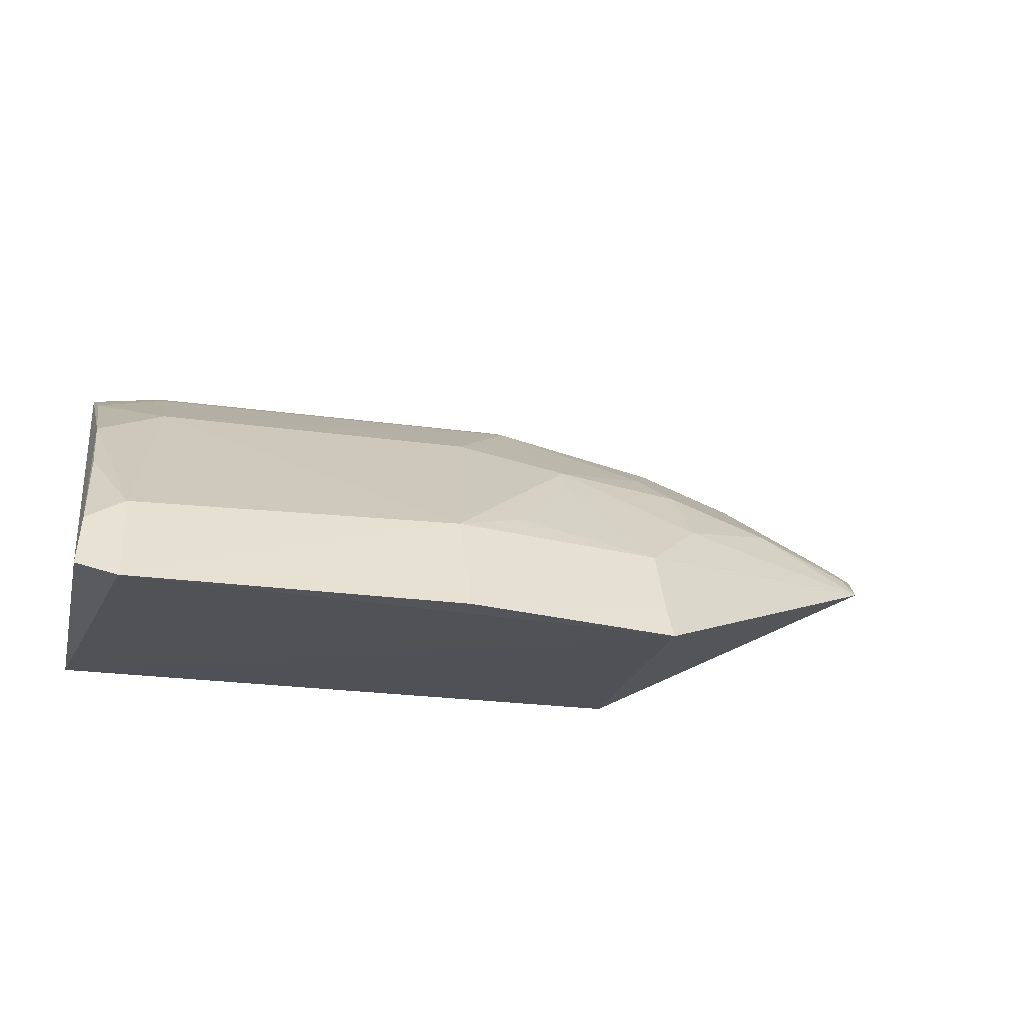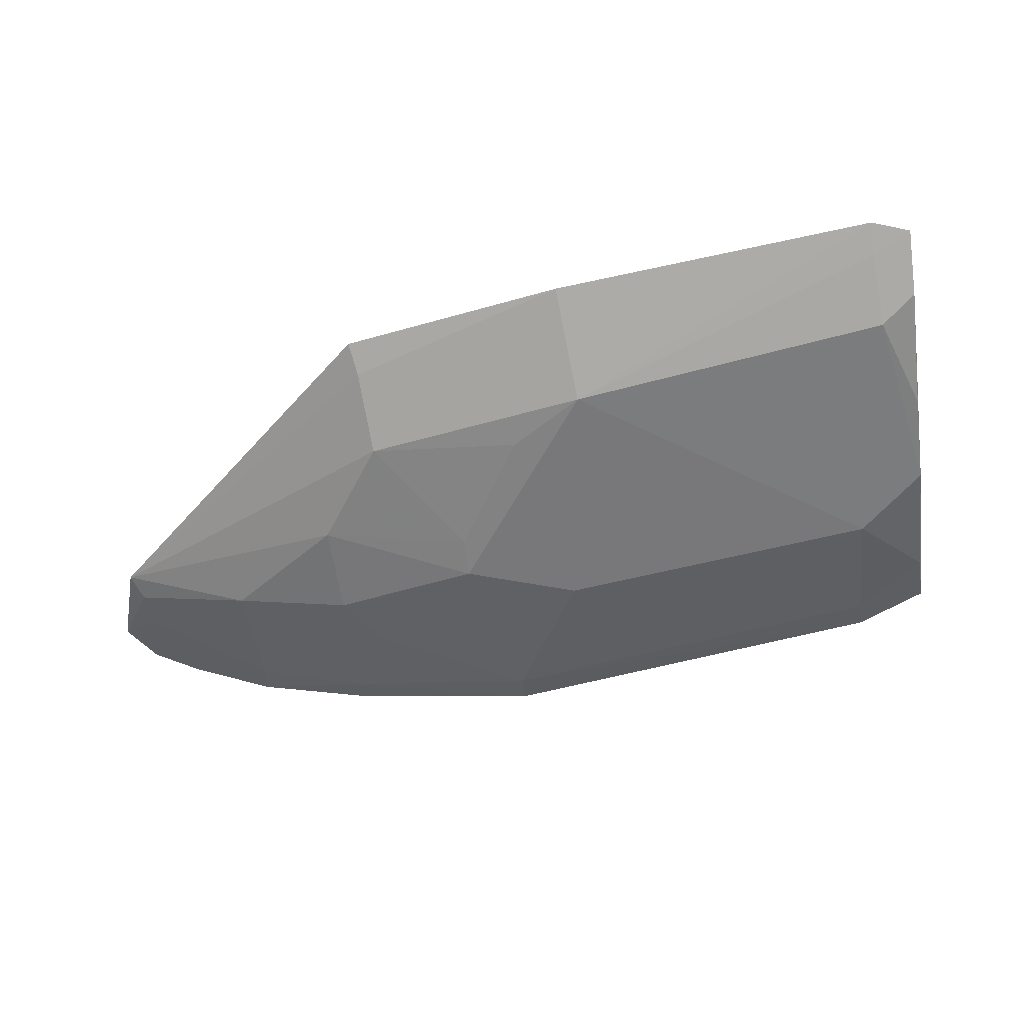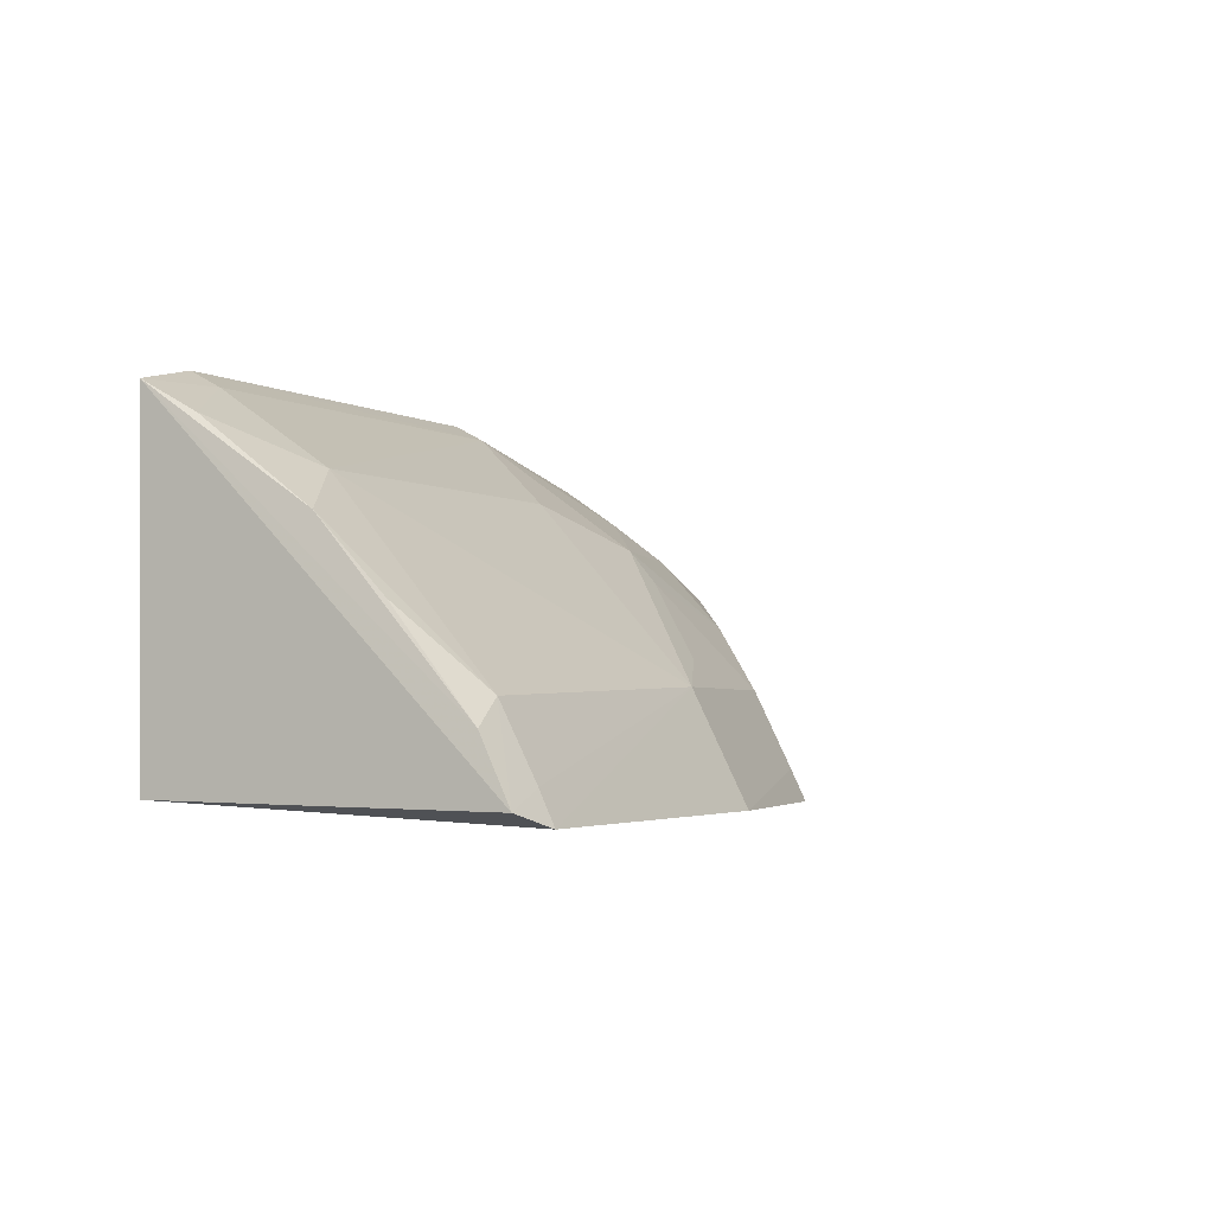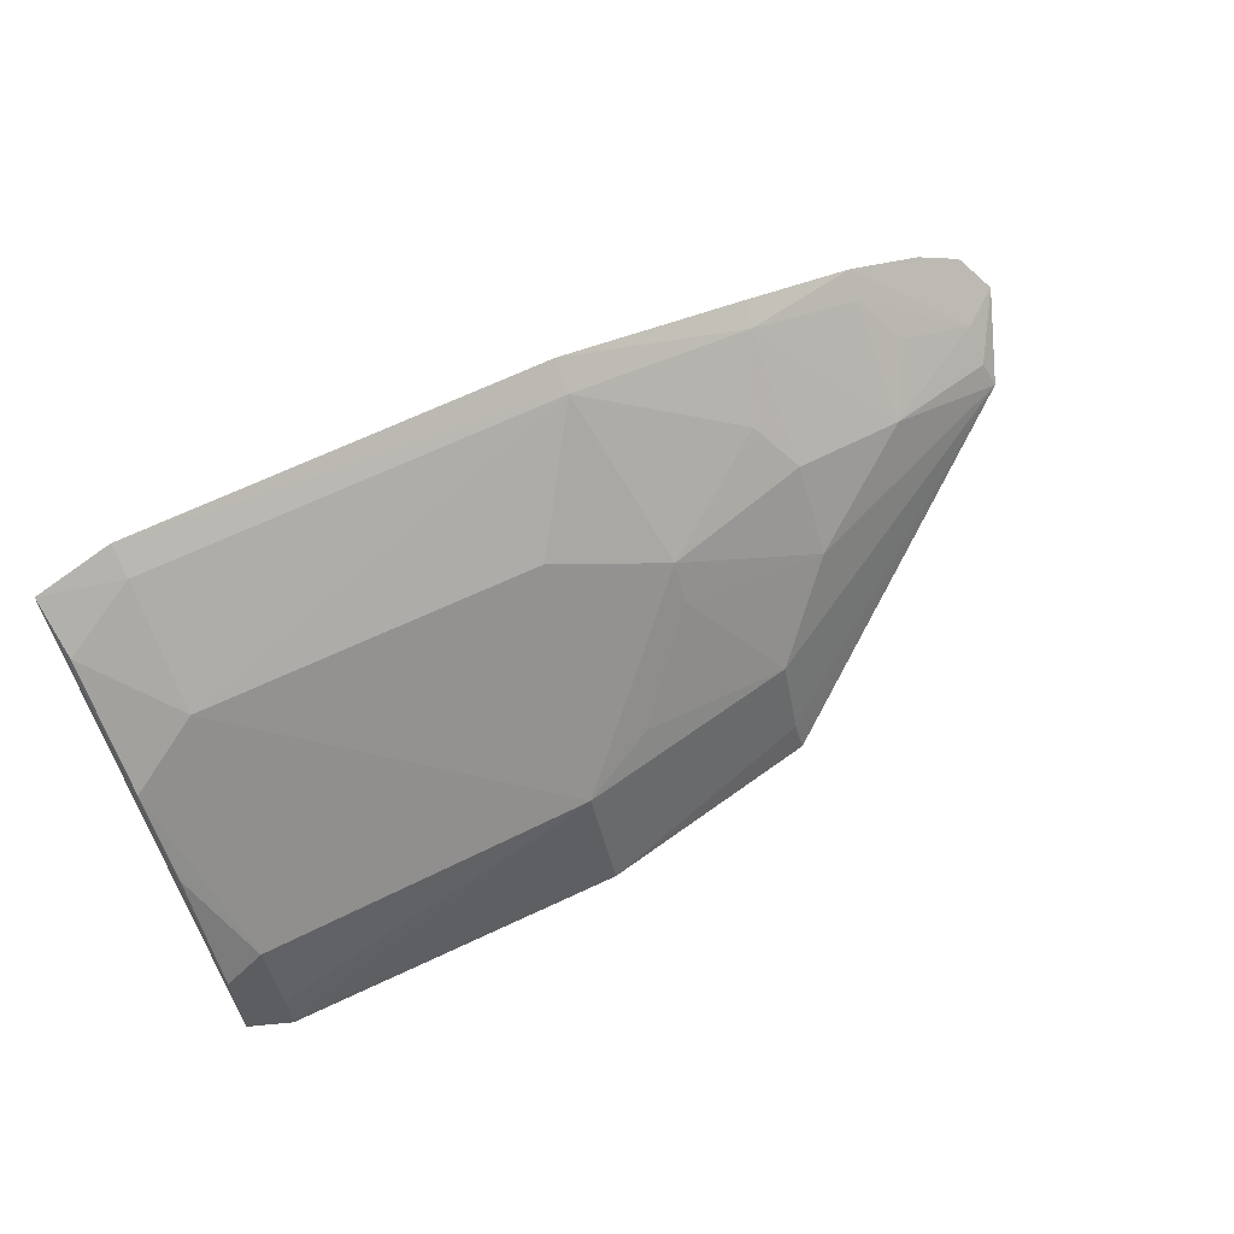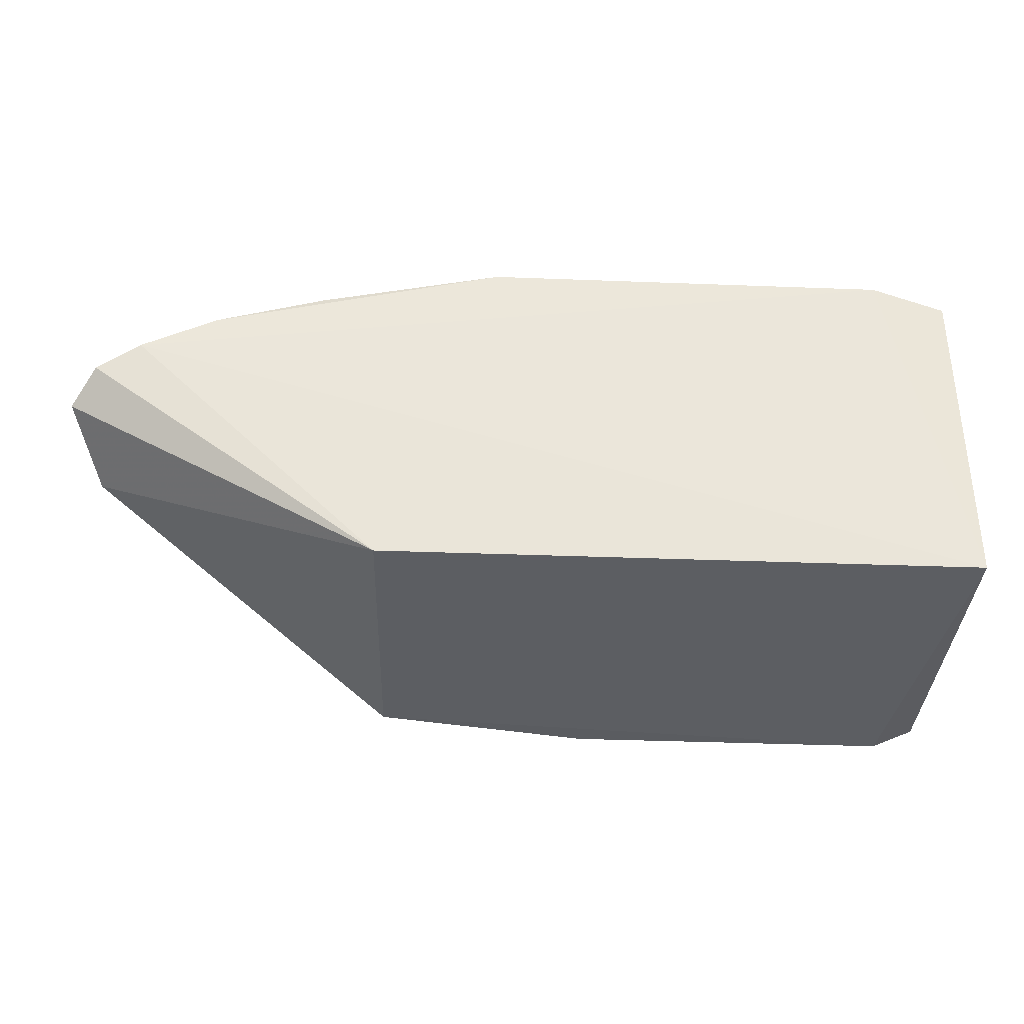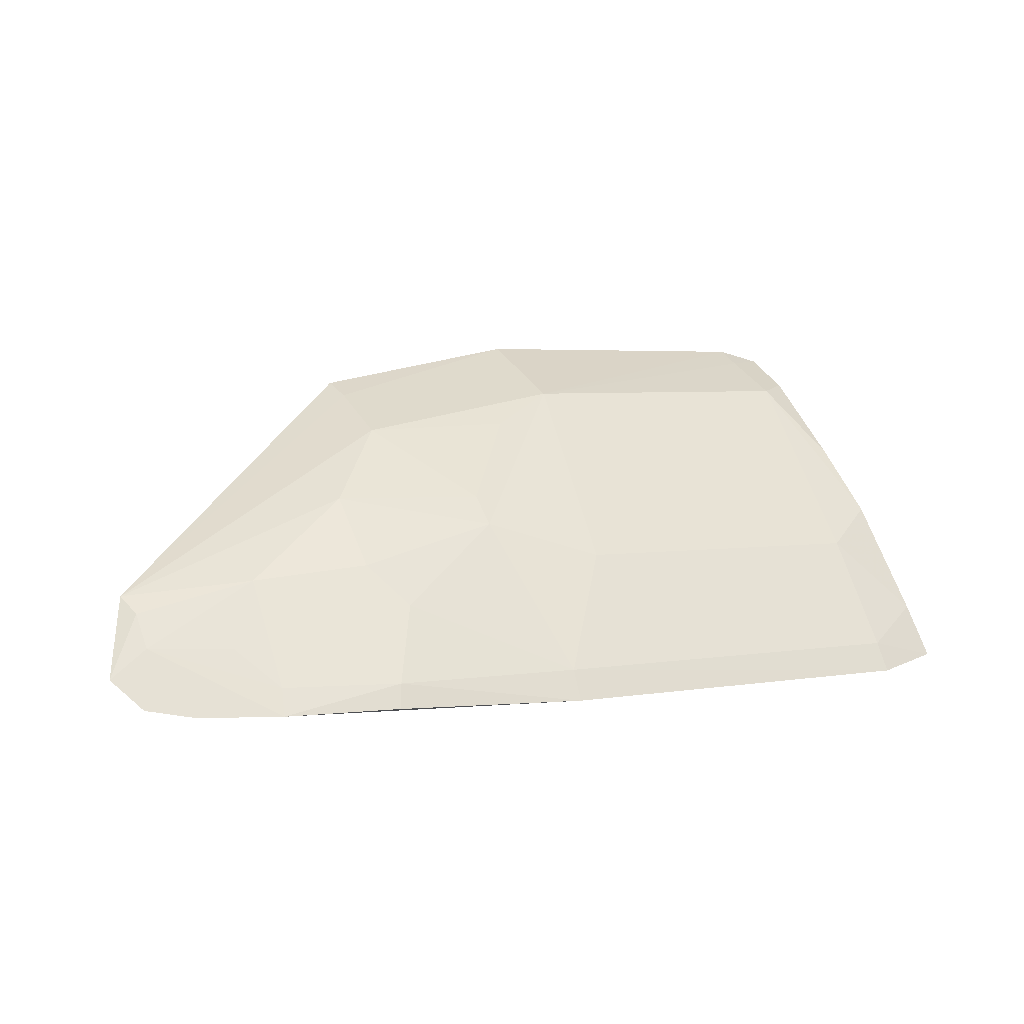
<metadata>
{"format":"obj","ext":"obj","renderer":"f3d","projection":"perspective","resolution":1024,"background":"white","views":[{"elev":-23.3,"azim":-13.7,"up":"+Y"},{"elev":78.1,"azim":167.7,"up":"+Z"},{"elev":-2.8,"azim":-61.9,"up":"+Y"},{"elev":71.3,"azim":-24.8,"up":"+Y"},{"elev":-35.0,"azim":177.1,"up":"+Y"},{"elev":3.9,"azim":149.8,"up":"+Z"}]}
</metadata>
<code>
v 0.1404 0.1644 0.3066
v 0.2712 0.2426 0.1907
v 0.1106 0.2598 0.2469
v -0.0977 0.303 0.1816
v -0.09848 0.1709 0.184
v 0.09643 0.3103 0.1776
v -0.09636 0.1933 0.3055
v 0.1674 0.2319 0.258
v 0.1439 0.1709 0.184
v 0.1679 0.2902 0.1876
v -0.06666 0.2748 0.2323
v -0.06722 0.3099 0.1772
v 0.05177 0.2069 0.3017
v -0.08169 0.1643 0.3228
v -0.09813 0.1696 0.3179
v 0.2604 0.2242 0.2212
v 0.2439 0.2649 0.1767
v 0.09595 0.3041 0.1894
v 0.1679 0.2592 0.2321
v -0.09482 0.259 0.2463
v -0.09544 0.2912 0.2025
v 0.06616 0.2747 0.2329
v 0.1398 0.2065 0.2859
v -0.08075 0.2029 0.3027
v 0.05219 0.1646 0.323
v 0.2614 0.2544 0.1795
v 0.1699 0.2941 0.1782
v 0.2137 0.28 0.1769
v -0.06673 0.3036 0.189
v 0.2125 0.2465 0.227
v 0.1556 0.2741 0.2164
v 0.1099 0.2472 0.2579
v 0.1393 0.1767 0.3011
v -0.08091 0.1763 0.3167
v -0.09478 0.2316 0.273
v 0.2563 0.2432 0.202
v 0.212 0.2742 0.1872
v 0.08063 0.2171 0.2884
v 0.2569 0.2333 0.2148
v 0.2258 0.258 0.2018
f 9 1 5
f 12 5 4
f 14 5 1
f 15 7 4
f 15 4 5
f 15 5 14
f 16 9 2
f 16 1 9
f 17 9 5
f 17 5 12
f 18 10 6
f 18 6 12
f 19 3 8
f 20 4 7
f 21 20 11
f 21 4 20
f 22 13 3
f 22 11 13
f 22 18 11
f 22 3 18
f 23 16 8
f 24 7 15
f 24 13 11
f 24 11 20
f 25 14 1
f 25 13 14
f 26 2 9
f 26 9 17
f 27 6 10
f 28 17 12
f 28 12 6
f 28 6 27
f 28 27 10
f 28 26 17
f 29 18 12
f 29 11 18
f 29 21 11
f 29 12 4
f 29 4 21
f 30 19 8
f 30 8 16
f 30 10 19
f 31 18 3
f 31 3 19
f 31 19 10
f 31 10 18
f 32 23 8
f 32 8 3
f 32 3 13
f 33 1 16
f 33 16 23
f 33 25 1
f 33 23 13
f 33 13 25
f 34 14 13
f 34 13 24
f 34 24 15
f 34 15 14
f 35 24 20
f 35 20 7
f 35 7 24
f 36 2 26
f 36 26 28
f 37 28 10
f 37 10 30
f 37 36 28
f 38 32 13
f 38 13 23
f 38 23 32
f 39 36 30
f 39 30 16
f 39 16 2
f 39 2 36
f 40 37 30
f 40 30 36
f 40 36 37

</code>
